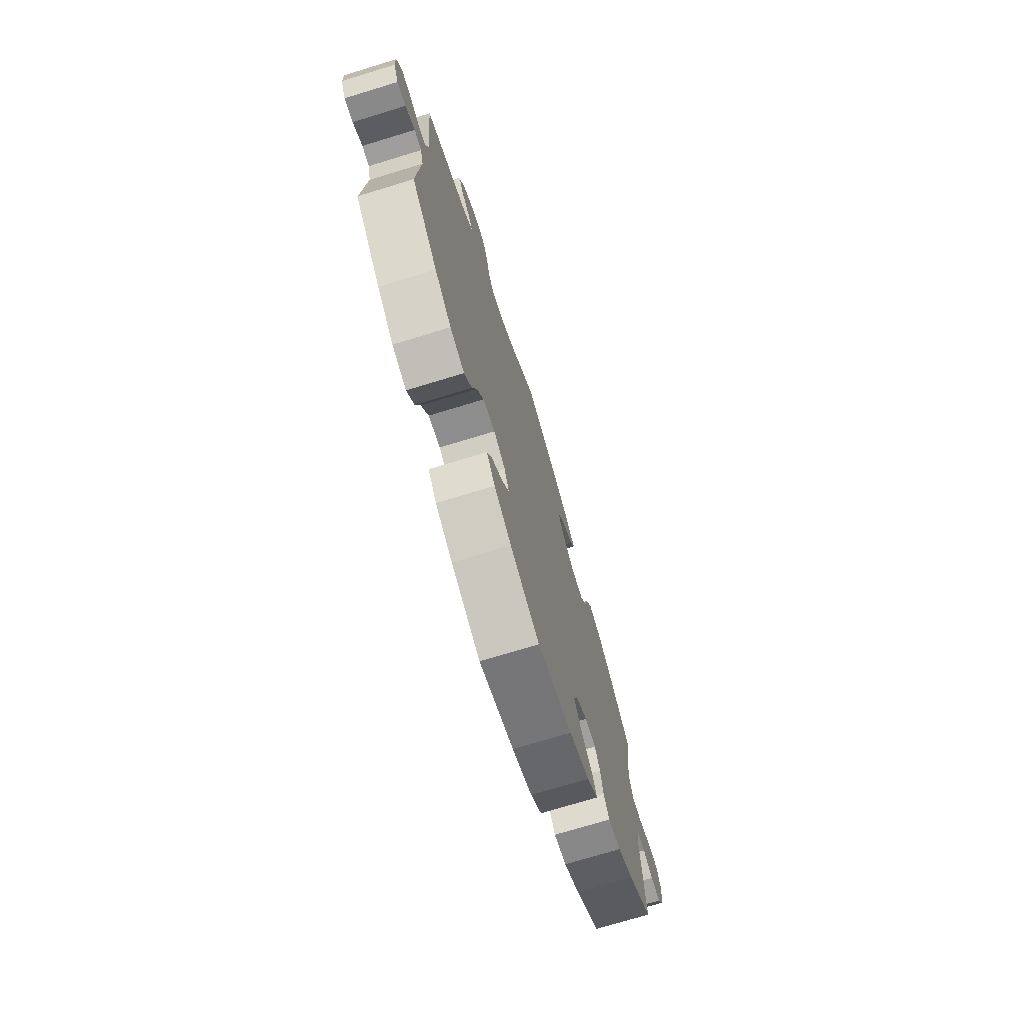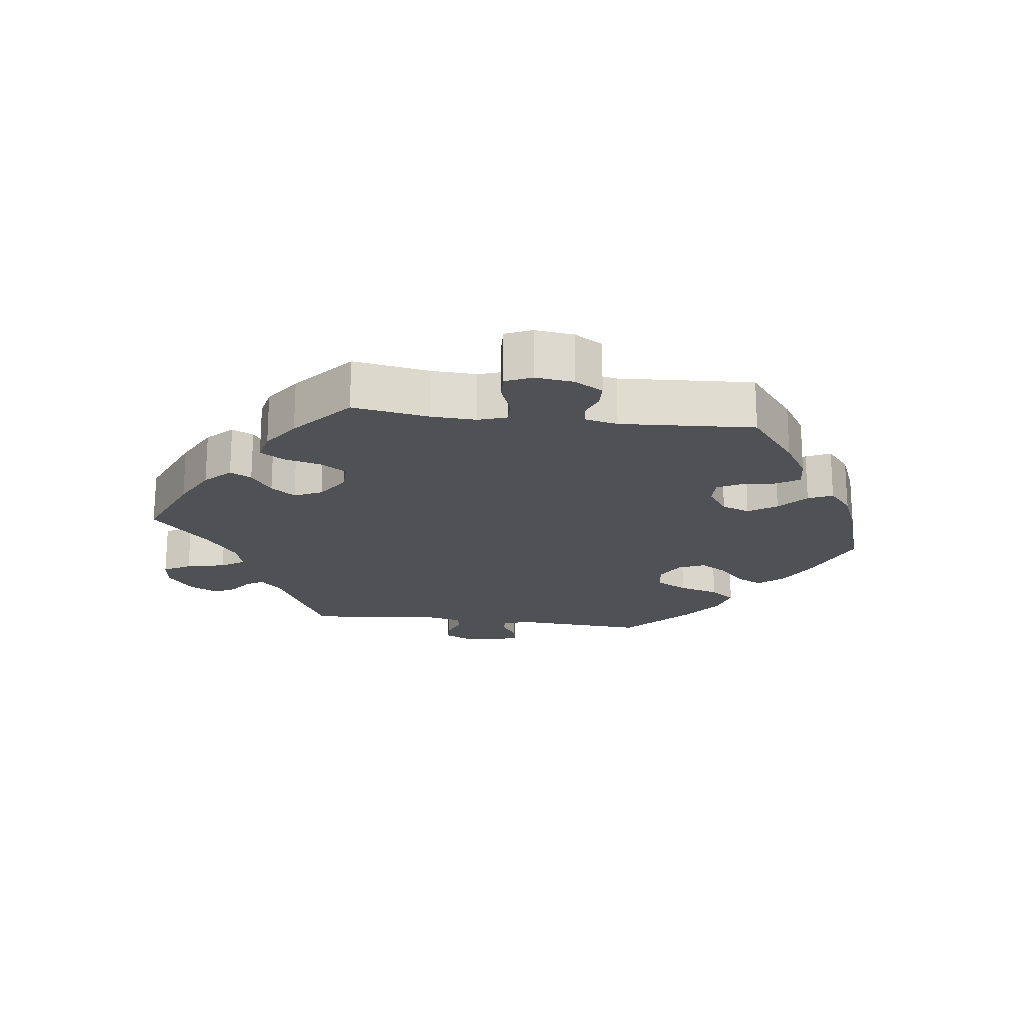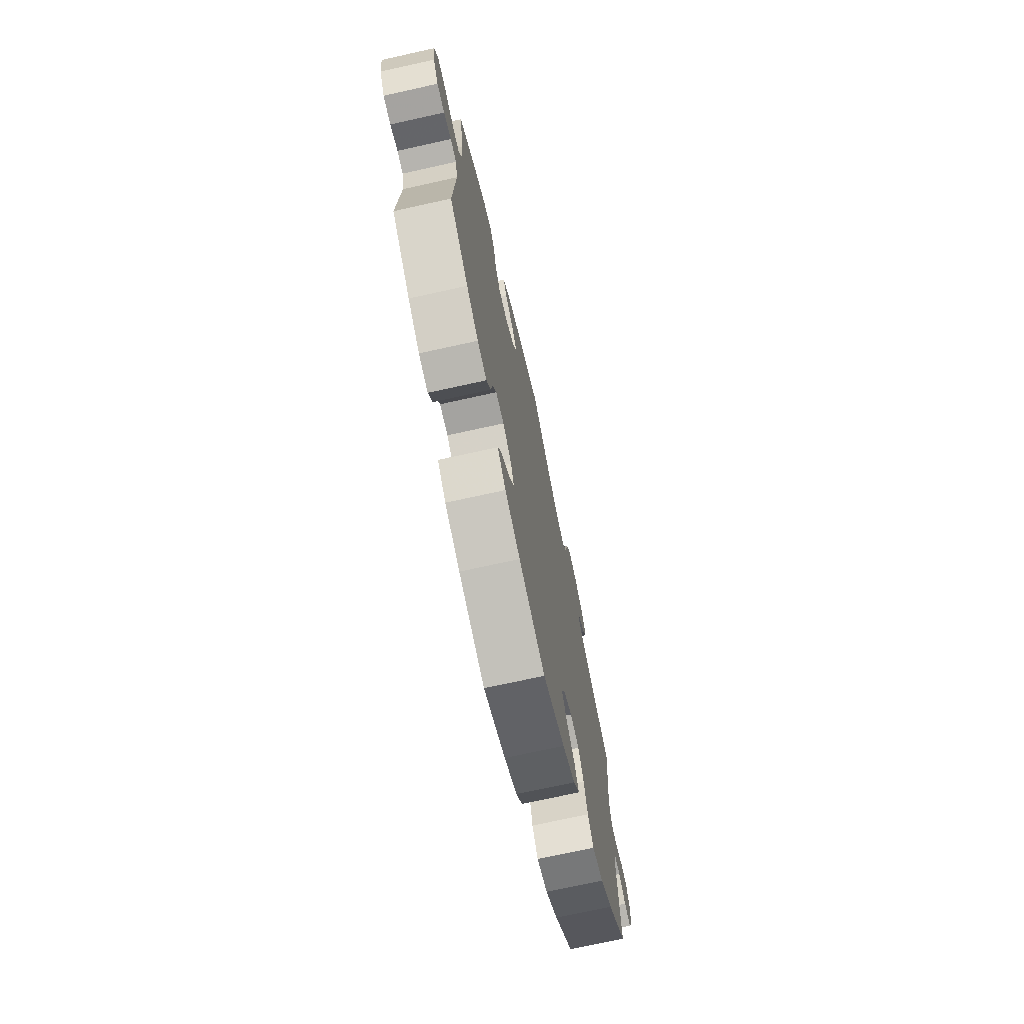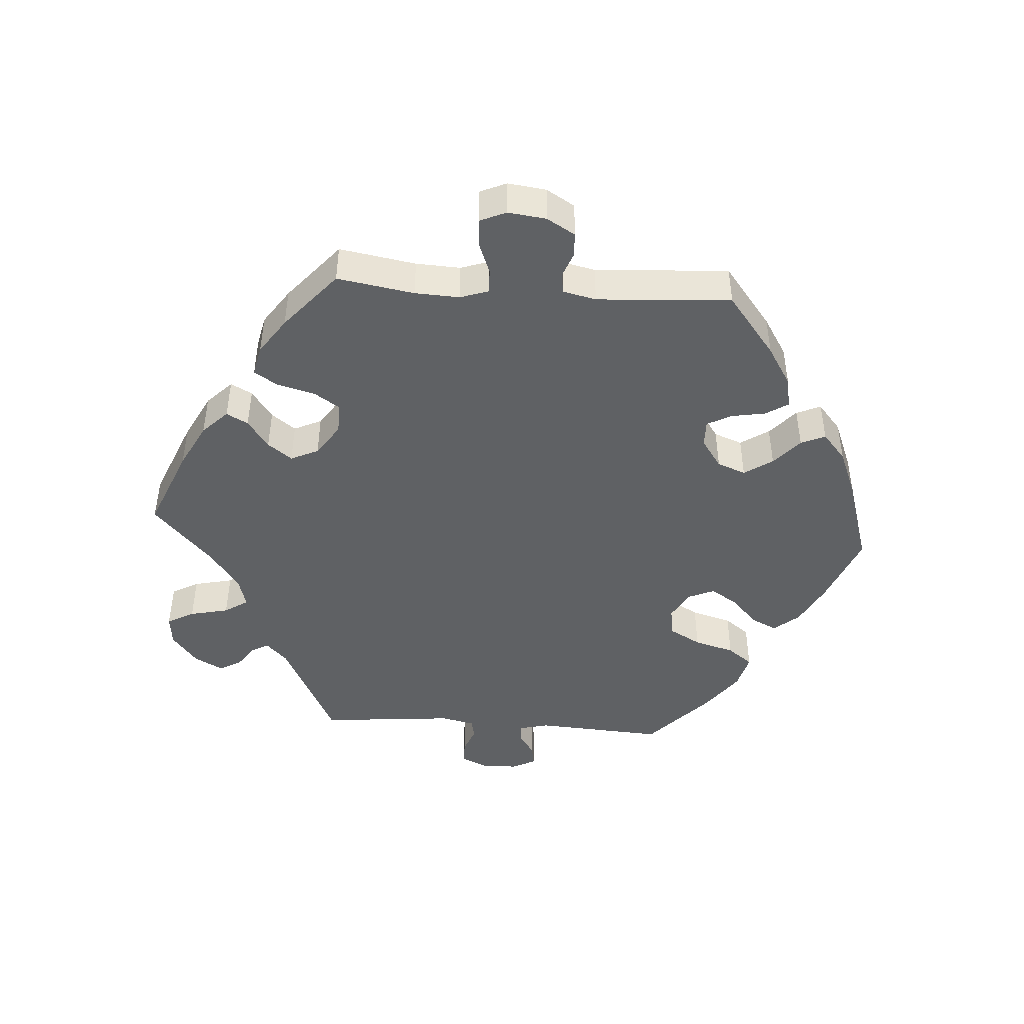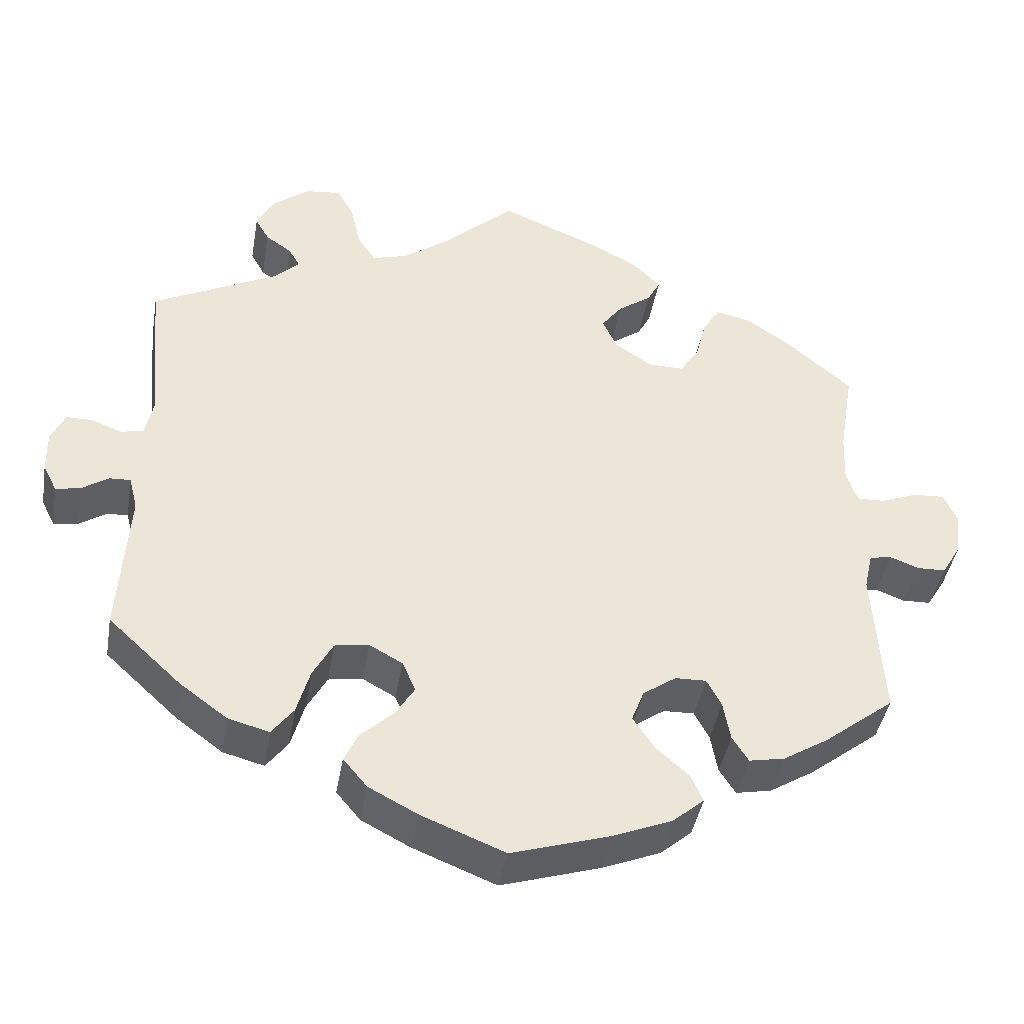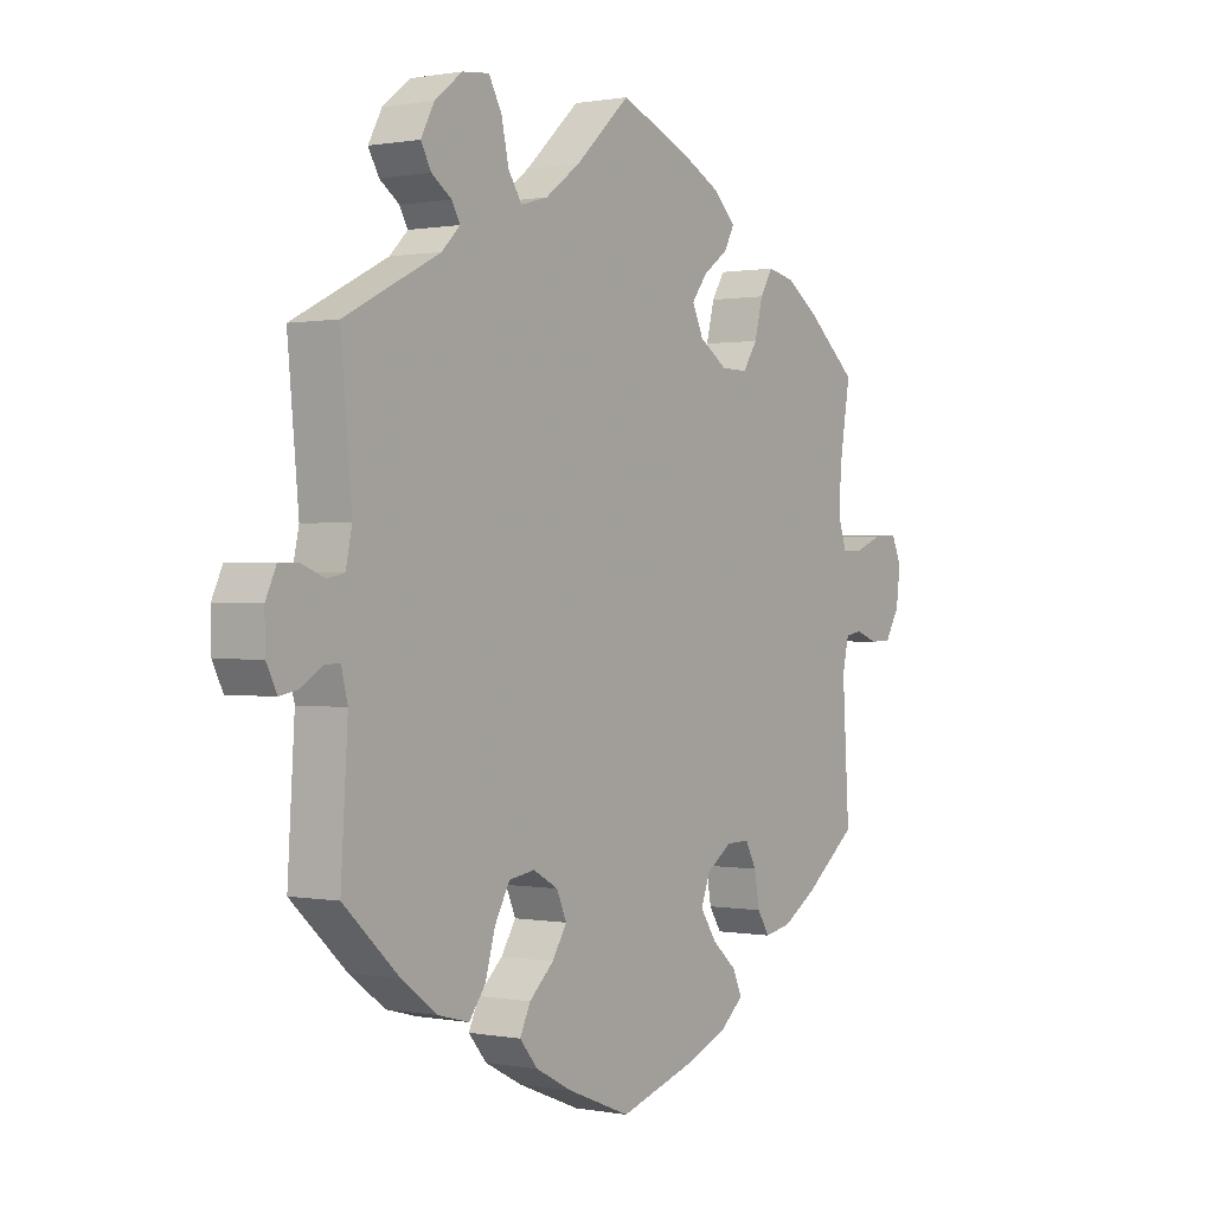
<metadata>
{"format":"obj","ext":"obj","renderer":"f3d","projection":"perspective","resolution":1024,"background":"white","views":[{"elev":-73.0,"azim":-73.0,"up":"+Z"},{"elev":-19.9,"azim":82.7,"up":"+Y"},{"elev":-71.6,"azim":102.5,"up":"+Z"},{"elev":-45.4,"azim":86.0,"up":"+Y"},{"elev":-42.0,"azim":-9.7,"up":"+Z"},{"elev":0.5,"azim":-55.1,"up":"+Z"}]}
</metadata>
<code>
v 0.482 0.07 0.175
v 0.479 0.07 0.109
v 0.493 0.07 0.067
v 0.529 0.07 0.068
v 0.578 0.07 0.087
v 0.618 0.07 0.089
v 0.635 0.07 0.05
v 0.628 0.07 -0.007
v 0.603 0.07 -0.049
v 0.566 0.07 -0.05
v 0.529 0.07 -0.036
v 0.5 0.07 -0.041
v 0.489 0.07 -0.09
v 0.501 0.07 -0.289
v 0.41 0.07 -0.36
v 0.352 0.07 -0.396
v 0.306 0.07 -0.405
v 0.285 0.07 -0.372
v 0.276 0.07 -0.321
v 0.257 0.07 -0.285
v 0.217 0.07 -0.286
v 0.174 0.07 -0.316
v 0.158 0.07 -0.358
v 0.186 0.07 -0.4
v 0.228 0.07 -0.437
v 0.244 0.07 -0.473
v 0.203 0.07 -0.508
v 0.129 0.07 -0.538
v 0 0.07 -0.578
v -0.108 0.07 -0.535
v -0.171 0.07 -0.502
v -0.202 0.07 -0.465
v -0.184 0.07 -0.427
v -0.142 0.07 -0.388
v -0.117 0.07 -0.348
v -0.134 0.07 -0.309
v -0.177 0.07 -0.285
v -0.221 0.07 -0.292
v -0.247 0.07 -0.339
v -0.264 0.07 -0.399
v -0.292 0.07 -0.436
v -0.345 0.07 -0.422
v -0.406 0.07 -0.377
v -0.501 0.07 -0.289
v -0.489 0.07 -0.097
v -0.5 0.07 -0.053
v -0.527 0.07 -0.054
v -0.562 0.07 -0.077
v -0.594 0.07 -0.083
v -0.612 0.07 -0.047
v -0.613 0.07 0.007
v -0.595 0.07 0.046
v -0.561 0.07 0.046
v -0.522 0.07 0.031
v -0.493 0.07 0.037
v -0.482 0.07 0.087
v -0.501 0.07 0.288
v -0.338 0.07 0.37
v -0.307 0.07 0.401
v -0.321 0.07 0.426
v -0.355 0.07 0.45
v -0.373 0.07 0.482
v -0.35 0.07 0.525
v -0.303 0.07 0.562
v -0.257 0.07 0.567
v -0.235 0.07 0.527
v -0.222 0.07 0.469
v -0.199 0.07 0.434
v -0.153 0.07 0.447
v -0.093 0.07 0.491
v 0 0.07 0.577
v 0.121 0.07 0.527
v 0.189 0.07 0.492
v 0.226 0.07 0.455
v 0.209 0.07 0.423
v 0.166 0.07 0.392
v 0.139 0.07 0.356
v 0.158 0.07 0.315
v 0.206 0.07 0.283
v 0.252 0.07 0.282
v 0.277 0.07 0.32
v 0.291 0.07 0.375
v 0.313 0.07 0.411
v 0.359 0.07 0.401
v 0.413 0.07 0.364
v 0.501 0.07 0.289
v 0.482 0 0.175
v 0.479 0 0.109
v 0.493 0 0.067
v 0.529 0 0.068
v 0.578 0 0.087
v 0.618 0 0.089
v 0.635 0 0.05
v 0.628 0 -0.007
v 0.603 0 -0.049
v 0.566 0 -0.05
v 0.529 0 -0.036
v 0.5 0 -0.041
v 0.489 0 -0.09
v 0.501 0 -0.289
v 0.41 0 -0.36
v 0.352 0 -0.396
v 0.306 0 -0.405
v 0.285 0 -0.372
v 0.276 0 -0.321
v 0.257 0 -0.285
v 0.217 0 -0.286
v 0.174 0 -0.316
v 0.158 0 -0.358
v 0.186 0 -0.4
v 0.228 0 -0.437
v 0.244 0 -0.473
v 0.203 0 -0.508
v 0.129 0 -0.538
v 0 0 -0.578
v -0.108 0 -0.535
v -0.171 0 -0.502
v -0.202 0 -0.465
v -0.184 0 -0.427
v -0.142 0 -0.388
v -0.117 0 -0.348
v -0.134 0 -0.309
v -0.177 0 -0.285
v -0.221 0 -0.292
v -0.247 0 -0.339
v -0.264 0 -0.399
v -0.292 0 -0.436
v -0.345 0 -0.422
v -0.406 0 -0.377
v -0.501 0 -0.289
v -0.489 0 -0.097
v -0.5 0 -0.053
v -0.527 0 -0.054
v -0.562 0 -0.077
v -0.594 0 -0.083
v -0.612 0 -0.047
v -0.613 0 0.007
v -0.595 0 0.046
v -0.561 0 0.046
v -0.522 0 0.031
v -0.493 0 0.037
v -0.482 0 0.087
v -0.501 0 0.288
v -0.338 0 0.37
v -0.307 0 0.401
v -0.321 0 0.426
v -0.355 0 0.45
v -0.373 0 0.482
v -0.35 0 0.525
v -0.303 0 0.562
v -0.257 0 0.567
v -0.235 0 0.527
v -0.222 0 0.469
v -0.199 0 0.434
v -0.153 0 0.447
v -0.093 0 0.491
v 0 0 0.577
v 0.121 0 0.527
v 0.189 0 0.492
v 0.226 0 0.455
v 0.209 0 0.423
v 0.166 0 0.392
v 0.139 0 0.356
v 0.158 0 0.315
v 0.206 0 0.283
v 0.252 0 0.282
v 0.277 0 0.32
v 0.291 0 0.375
v 0.313 0 0.411
v 0.359 0 0.401
v 0.413 0 0.364
v 0.501 0 0.289
f 85 86 1
f 84 85 1 2
f 81 82 83 84
f 80 81 84 2
f 79 80 2 3
f 78 79 3
f 73 74 75 76
f 73 76 77
f 70 71 72 73
f 69 70 73 77
f 68 69 77 78
f 64 65 66 67
f 64 67 68
f 63 64 68
f 60 61 62 63
f 59 60 63 68
f 58 59 68 78
f 56 57 58 78
f 51 52 53 54
f 51 54 55
f 50 51 55
f 47 48 49 50
f 46 47 50 55
f 45 46 55 56
f 43 44 45
f 39 40 41 42
f 38 39 42 43
f 31 32 33 34
f 31 34 35
f 30 31 35
f 29 30 35
f 28 29 35 36
f 24 25 26 27
f 23 24 27 28
f 16 17 18 19
f 16 19 20
f 13 14 15 16
f 12 13 16 20
f 8 9 10 11
f 8 11 12
f 7 8 12
f 4 5 6 7
f 3 4 7 12
f 38 43 45 56
f 37 38 56 78
f 36 37 78 3
f 23 28 36
f 22 23 36
f 21 22 36 3
f 3 12 20 21
f 87 172 171
f 88 87 171 170
f 170 169 168 167
f 88 170 167 166
f 89 88 166 165
f 89 165 164
f 162 161 160 159
f 163 162 159
f 159 158 157 156
f 163 159 156 155
f 164 163 155 154
f 153 152 151 150
f 154 153 150
f 154 150 149
f 149 148 147 146
f 154 149 146 145
f 164 154 145 144
f 164 144 143 142
f 140 139 138 137
f 141 140 137
f 141 137 136
f 136 135 134 133
f 141 136 133 132
f 142 141 132 131
f 131 130 129
f 128 127 126 125
f 129 128 125 124
f 120 119 118 117
f 121 120 117
f 121 117 116
f 121 116 115
f 122 121 115 114
f 113 112 111 110
f 114 113 110 109
f 105 104 103 102
f 106 105 102
f 102 101 100 99
f 106 102 99 98
f 97 96 95 94
f 98 97 94
f 98 94 93
f 93 92 91 90
f 98 93 90 89
f 142 131 129 124
f 164 142 124 123
f 89 164 123 122
f 122 114 109
f 122 109 108
f 89 122 108 107
f 107 106 98 89
f 1 87 88 2
f 2 88 89 3
f 3 89 90 4
f 4 90 91 5
f 5 91 92 6
f 6 92 93 7
f 7 93 94 8
f 8 94 95 9
f 9 95 96 10
f 10 96 97 11
f 11 97 98 12
f 12 98 99 13
f 13 99 100 14
f 14 100 101 15
f 15 101 102 16
f 16 102 103 17
f 17 103 104 18
f 18 104 105 19
f 19 105 106 20
f 20 106 107 21
f 21 107 108 22
f 22 108 109 23
f 23 109 110 24
f 24 110 111 25
f 25 111 112 26
f 26 112 113 27
f 27 113 114 28
f 28 114 115 29
f 29 115 116 30
f 30 116 117 31
f 31 117 118 32
f 32 118 119 33
f 33 119 120 34
f 34 120 121 35
f 35 121 122 36
f 36 122 123 37
f 37 123 124 38
f 38 124 125 39
f 39 125 126 40
f 40 126 127 41
f 41 127 128 42
f 42 128 129 43
f 43 129 130 44
f 44 130 131 45
f 45 131 132 46
f 46 132 133 47
f 47 133 134 48
f 48 134 135 49
f 49 135 136 50
f 50 136 137 51
f 51 137 138 52
f 52 138 139 53
f 53 139 140 54
f 54 140 141 55
f 55 141 142 56
f 56 142 143 57
f 57 143 144 58
f 58 144 145 59
f 59 145 146 60
f 60 146 147 61
f 61 147 148 62
f 62 148 149 63
f 63 149 150 64
f 64 150 151 65
f 65 151 152 66
f 66 152 153 67
f 67 153 154 68
f 68 154 155 69
f 69 155 156 70
f 70 156 157 71
f 71 157 158 72
f 72 158 159 73
f 73 159 160 74
f 74 160 161 75
f 75 161 162 76
f 76 162 163 77
f 77 163 164 78
f 78 164 165 79
f 79 165 166 80
f 80 166 167 81
f 81 167 168 82
f 82 168 169 83
f 83 169 170 84
f 84 170 171 85
f 85 171 172 86
f 86 172 87 1

</code>
